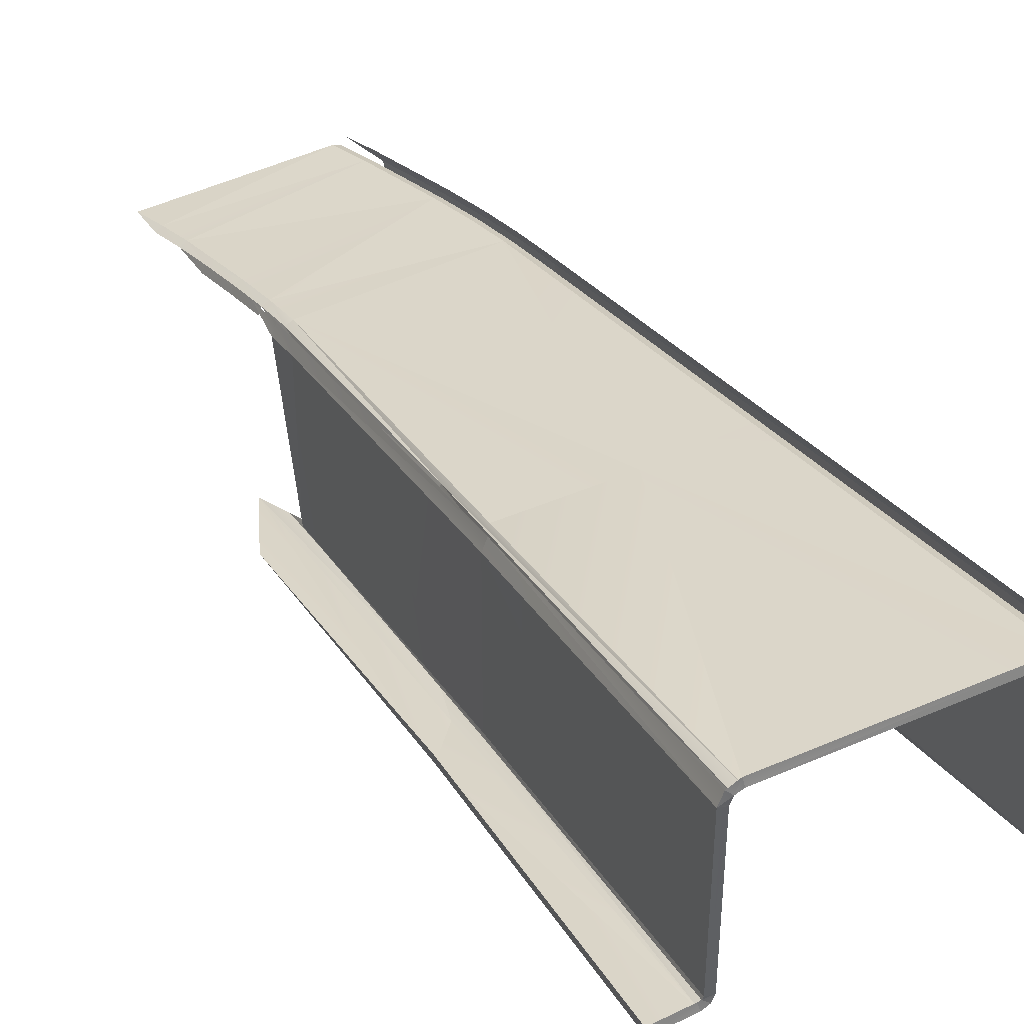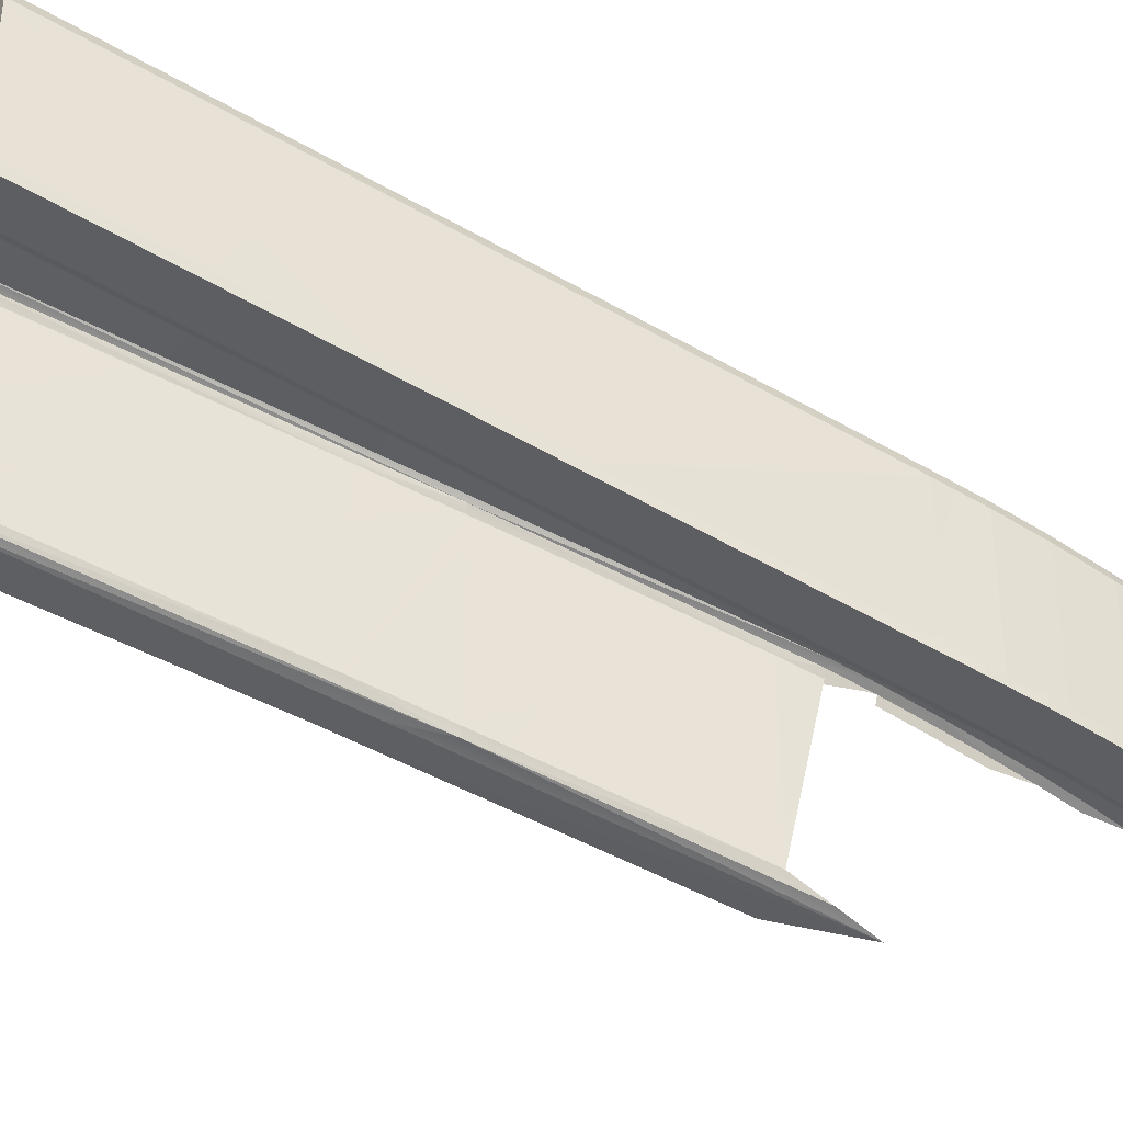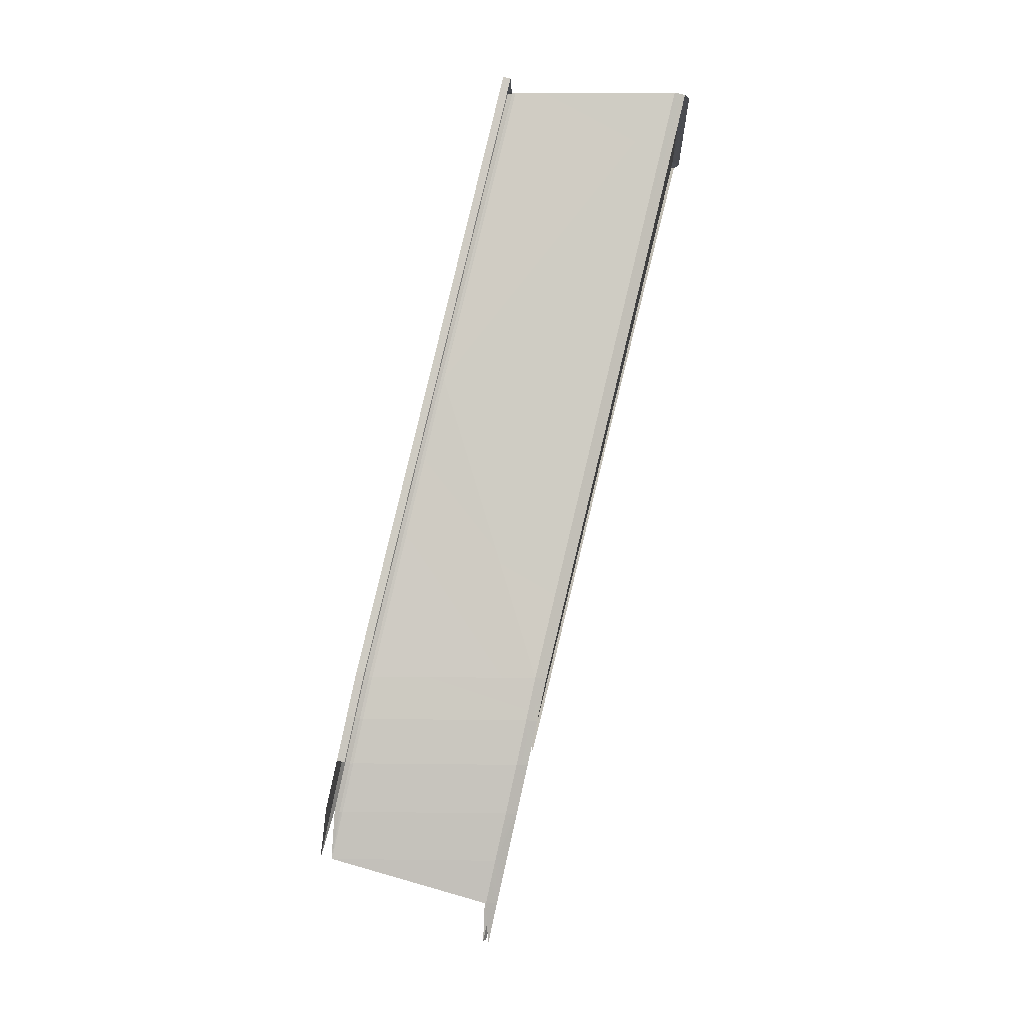
<metadata>
{"format":"obj","ext":"obj","renderer":"f3d","projection":"perspective","resolution":1024,"background":"white","views":[{"elev":43.5,"azim":135.6,"up":"+Z"},{"elev":-37.5,"azim":-130.6,"up":"+Z"},{"elev":8.7,"azim":-88.0,"up":"+Y"}]}
</metadata>
<code>
o LM_F_FL6_Ramp
v 189.7 305.4 -85.68
v 122 311.8 -85.68
v 188.1 290.4 -89.4
v 189.7 305.4 -85.68
v 188.1 290.4 -89.4
v 192.6 305.2 -86.93
v 120.6 329.6 -83.2
v 119.1 312 -86.92
v 122 311.8 -85.68
v 189.7 305.4 -85.68
v 123.5 329.3 -81.95
v 122 311.8 -85.68
v 189.7 305.4 -85.68
v 192.6 305.2 -86.93
v 194.8 320.1 -83.2
v 118.2 329.4 -80.93
v 116.8 311.7 -84.66
v 116.2 330 -85.57
v 120.6 329.6 -83.2
v 122 311.8 -85.68
v 123.5 329.3 -81.95
v 189.7 305.4 -85.68
v 191.9 320.5 -81.95
v 123.5 329.3 -81.95
v 194.8 320.1 -83.2
v 191.9 320.5 -81.95
v 189.7 305.4 -85.68
v 120.6 329.6 -83.2
v 119.4 329.8 -86.19
v 119.1 312 -86.92
v 191.9 320.5 -81.95
v 194.8 320.1 -83.2
v 197.6 336.4 -79.24
v 118.2 329.4 -80.93
v 116.2 330 -85.57
v 118.2 348.3 -81.61
v 121.5 348.1 -82.23
v 119.4 329.8 -86.19
v 120.6 329.6 -83.2
v 191.9 320.5 -81.95
v 128.2 367.4 -73.56
v 123.5 329.3 -81.95
v 123.5 329.3 -81.95
v 125.3 367.9 -74.8
v 120.6 329.6 -83.2
v 197.6 336.4 -79.24
v 194.8 320.1 -83.2
v 198.8 336.2 -82.26
v 197.6 336.4 -79.24
v 198.3 355.1 -73.56
v 191.9 320.5 -81.95
v 118.2 329.4 -80.93
v 118.2 348.3 -81.61
v 123 367.8 -72.54
v 121.5 348.1 -82.23
v 120.6 329.6 -83.2
v 125.3 367.9 -74.8
v 128.2 367.4 -73.56
v 191.9 320.5 -81.95
v 198.3 355.1 -73.56
v 123.5 329.3 -81.95
v 128.2 367.4 -73.56
v 125.3 367.9 -74.8
v 197.6 336.4 -79.24
v 198.8 336.2 -82.26
v 202.4 354.4 -77.82
v 197.6 336.4 -79.24
v 201.2 354.6 -74.81
v 198.3 355.1 -73.56
v 201.2 354.6 -74.81
v 197.6 336.4 -79.24
v 202.4 354.4 -77.82
v 123 367.8 -72.54
v 118.2 348.3 -81.61
v 120.9 368.5 -77.17
v 121.5 348.1 -82.23
v 125.3 367.9 -74.8
v 124.1 368.1 -77.8
v 198.3 355.1 -73.56
v 201.2 354.6 -74.81
v 205.2 372.6 -70.35
v 202.3 373.1 -69.1
v 128.2 367.4 -73.56
v 198.3 355.1 -73.56
v 201.2 354.6 -74.81
v 202.4 354.4 -77.82
v 206.4 372.3 -73.36
v 128.6 388.3 -70.34
v 125.3 367.9 -74.8
v 128.2 367.4 -73.56
v 202.3 373.1 -69.1
v 198.3 355.1 -73.56
v 205.2 372.6 -70.35
v 123 367.8 -72.54
v 120.9 368.5 -77.17
v 124.2 389 -72.71
v 205.2 372.6 -70.35
v 201.2 354.6 -74.81
v 206.4 372.3 -73.36
v 202.3 373.1 -69.1
v 131.4 387.7 -69.1
v 128.2 367.4 -73.56
v 127.4 388.5 -73.34
v 124.1 368.1 -77.8
v 125.3 367.9 -74.8
v 126.2 388.2 -68.08
v 123 367.8 -72.54
v 124.2 389 -72.71
v 118.2 348.3 -151.6
v 118.2 348.3 -81.61
v 116.2 330 -85.57
v 131.4 387.7 -69.1
v 128.6 388.3 -70.34
v 128.2 367.4 -73.56
v 121.5 348.1 -82.23
v 121.5 348.1 -152.2
v 119.4 329.8 -86.19
v 128.6 388.3 -70.34
v 127.4 388.5 -73.34
v 125.3 367.9 -74.8
v 202.3 373.1 -69.1
v 205.2 372.6 -70.35
v 209.2 388.2 -66.35
v 207.3 371.5 -68.09
v 211.3 387 -64.1
v 213.5 386.9 -68.74
v 206.4 388.9 -65.11
v 202.3 373.1 -69.1
v 209.2 388.2 -66.35
v 202.3 373.1 -69.1
v 135 406.1 -65.11
v 131.4 387.7 -69.1
v 209.2 388.2 -66.35
v 205.2 372.6 -70.35
v 210.4 387.9 -69.36
v 202.3 373.1 -69.1
v 206.4 388.9 -65.11
v 135 406.1 -65.11
v 132.2 406.8 -66.35
v 128.6 388.3 -70.34
v 131.4 387.7 -69.1
v 126.2 388.2 -68.08
v 124.2 389 -72.71
v 127.8 407.6 -68.72
v 131 407.1 -69.34
v 127.4 388.5 -73.34
v 128.6 388.3 -70.34
v 132.2 406.8 -66.35
v 131.4 387.7 -69.1
v 135 406.1 -65.11
v 129.8 406.8 -64.08
v 126.2 388.2 -68.08
v 127.8 407.6 -68.72
v 120.9 368.5 -147.1
v 120.9 368.5 -77.17
v 118.2 348.3 -81.61
v 217.7 401.2 -64.98
v 213.5 386.9 -68.74
v 211.3 387 -64.1
v 124.1 368.1 -77.8
v 124.1 368.1 -147.7
v 121.5 348.1 -82.23
v 132.2 406.8 -66.35
v 131 407.1 -69.34
v 128.6 388.3 -70.34
v 209.2 388.2 -66.35
v 210.4 387.9 -69.36
v 214.7 402.3 -65.61
v 135 406.1 -65.11
v 136.2 424.2 -62.59
v 132.2 406.8 -66.35
v 129.8 406.8 -64.08
v 127.8 407.6 -68.72
v 131.8 425.2 -64.96
v 135 424.6 -65.59
v 131 407.1 -69.34
v 132.2 406.8 -66.35
v 133.8 424.3 -60.33
v 129.8 406.8 -64.08
v 131.8 425.2 -64.96
v 136.2 424.2 -62.59
v 135 424.6 -65.59
v 132.2 406.8 -66.35
v 124.2 389 -142.7
v 124.2 389 -72.71
v 120.9 368.5 -77.17
v 127.4 388.5 -73.34
v 127.4 388.5 -143.3
v 124.1 368.1 -77.8
v 118.2 348.3 -151.6
v 120.9 368.5 -147.1
v 118.2 348.3 -81.61
v 206.4 388.9 -65.11
v 209.2 388.2 -66.35
v 241.5 490.9 -41.43
v 124.1 368.1 -147.7
v 121.5 348.1 -152.2
v 121.5 348.1 -82.23
v 214.7 402.3 -65.61
v 241.5 490.9 -41.43
v 209.2 388.2 -66.35
v 127.8 407.6 -138.7
v 127.8 407.6 -68.72
v 124.2 389 -72.71
v 131 407.1 -69.34
v 131 407.1 -139.3
v 127.4 388.5 -73.34
v 217.7 401.2 -64.98
v 211.3 387 -64.1
v 254.3 522.4 -31.13
v 206.4 388.9 -65.11
v 205.2 530.6 -33.54
v 135 406.1 -65.11
v 213.5 386.9 -68.74
v 217.7 401.2 -64.98
v 217.7 401.2 -134.9
v 214.7 402.3 -65.61
v 210.4 387.9 -69.36
v 214.7 402.3 -135.5
v 120.9 368.5 -147.1
v 124.2 389 -142.7
v 120.9 368.5 -77.17
v 127.4 388.5 -143.3
v 124.1 368.1 -147.7
v 124.1 368.1 -77.8
v 136.2 424.2 -62.59
v 135 406.1 -65.11
v 169.5 539.2 -33.54
v 131.9 425.2 -134.9
v 131.8 425.2 -64.96
v 127.8 407.6 -68.72
v 135 424.6 -65.59
v 135 424.6 -135.5
v 131 407.1 -69.34
v 206.4 388.9 -65.11
v 241.5 490.9 -41.43
v 248.6 517.3 -33.54
v 214.7 402.3 -65.61
v 242.6 490.5 -44.44
v 241.5 490.9 -41.43
v 124.2 389 -142.7
v 127.8 407.6 -138.7
v 124.2 389 -72.71
v 131 407.1 -139.3
v 127.4 388.5 -143.3
v 127.4 388.5 -73.34
v 120.9 368.5 -147.1
v 118.2 348.3 -151.6
v 120.6 368.4 -148.5
v 124.1 368.1 -147.7
v 123 368.5 -150.7
v 121.5 348.1 -152.2
v 248.6 517.3 -33.54
v 205.2 530.6 -33.54
v 206.4 388.9 -65.11
v 123.4 389.8 -147.5
v 117.4 349 -156.4
v 123 368.5 -150.7
v 120.9 368.5 -147.1
v 120.6 368.4 -148.5
v 123.8 388.8 -144
v 217.7 401.2 -64.98
v 254.3 522.4 -31.13
v 256.4 522.2 -35.78
v 104.1 374.5 -152
v 117.4 349 -156.4
v 123.4 389.8 -147.5
v 205.2 530.6 -33.54
v 169.5 539.2 -33.54
v 135 406.1 -65.11
v 127.8 407.6 -138.7
v 131.9 425.2 -134.9
v 127.8 407.6 -68.72
v 126.2 388.9 -146.3
v 123 368.5 -150.7
v 124.1 368.1 -147.7
v 135 424.6 -135.5
v 131 407.1 -139.3
v 131 407.1 -69.34
v 124.2 389 -142.7
v 120.9 368.5 -147.1
v 123.8 388.8 -144
v 127.4 388.5 -143.3
v 126.2 388.9 -146.3
v 124.1 368.1 -147.7
v 123 368.5 -150.7
v 126.2 388.9 -146.3
v 123.4 389.8 -147.5
v 104.1 374.5 -152
v 123.4 389.8 -147.5
v 107.3 395 -147.5
v 133.8 424.3 -60.33
v 131.8 425.2 -64.96
v 196.9 674.2 -5.506
v 124.2 389 -142.7
v 123.8 388.8 -144
v 127.4 407.4 -140
v 200.1 673.5 -6.218
v 135 424.6 -65.59
v 136.2 424.2 -62.59
v 241.5 490.9 -41.43
v 242.6 490.5 -44.44
v 253.4 523.3 -36.4
v 242.6 490.5 -44.44
v 214.7 402.3 -65.61
v 242.6 490.5 -114.3
v 129.8 407.4 -142.3
v 126.2 388.9 -146.3
v 127.4 388.5 -143.3
v 123.4 389.8 -147.5
v 126.2 388.9 -146.3
v 129.8 407.4 -142.3
v 127.8 407.6 -138.7
v 124.2 389 -142.7
v 127.4 407.4 -140
v 110.7 412.8 -140.3
v 107.1 394.3 -144.3
v 107.3 395 -147.5
v 131 407.1 -139.3
v 129.8 407.4 -142.3
v 127.4 388.5 -143.3
v 214.7 402.3 -65.61
v 214.7 402.3 -135.5
v 242.6 490.5 -114.3
v 123.4 389.8 -147.5
v 110.9 413.5 -143.5
v 107.3 395 -147.5
v 110.9 413.5 -143.5
v 110.7 412.8 -140.3
v 107.3 395 -147.5
v 217.7 401.2 -134.9
v 217.7 401.2 -64.98
v 256.4 522.2 -105.7
v 131 425.8 -139.8
v 123.4 389.8 -147.5
v 129.8 407.4 -142.3
v 127.8 407.6 -138.7
v 127.4 407.4 -140
v 131.5 425 -136.3
v 217.7 401.2 -64.98
v 256.4 522.2 -35.78
v 256.4 522.2 -105.7
v 110.9 413.5 -143.5
v 123.4 389.8 -147.5
v 131 425.8 -139.8
v 133.9 424.9 -138.5
v 129.8 407.4 -142.3
v 131 407.1 -139.3
v 131.9 425.2 -134.9
v 127.8 407.6 -138.7
v 131.5 425 -136.3
v 114.7 430.3 -136.6
v 110.7 412.8 -140.3
v 110.9 413.5 -143.5
v 135 424.6 -135.5
v 133.9 424.9 -138.5
v 131 407.1 -139.3
v 131 425.8 -139.8
v 129.8 407.4 -142.3
v 133.9 424.9 -138.5
v 204 672.3 -1.978
v 136.2 424.2 -62.59
v 169.5 539.2 -33.54
v 114.9 431 -139.8
v 114.7 430.3 -136.6
v 110.9 413.5 -143.5
v 110.9 413.5 -143.5
v 131 425.8 -139.8
v 114.9 431 -139.8
v 211.6 387.5 -142.3
v 210.3 371 -147.7
v 243.8 490.2 -117.4
v 131.8 425.2 -64.96
v 131.9 425.2 -134.9
v 163.7 550.3 -105.7
v 241.5 490.9 -41.43
v 290.8 645.7 -1.978
v 248.6 517.3 -33.54
v 214.7 402.3 -135.5
v 211.6 387.5 -142.3
v 243.8 490.2 -117.4
v 253.4 523.3 -36.4
v 293.6 644.9 -3.224
v 241.5 490.9 -41.43
v 242.6 490.5 -44.44
v 253.4 523.3 -106.3
v 253.4 523.3 -36.4
v 270.7 517.6 -111.2
v 210.3 371 -147.7
v 231.9 396.6 -140.4
v 248.6 517.3 -33.54
v 290.8 645.7 -1.978
v 205.2 530.6 -33.54
v 256.4 522.2 -35.78
v 254.3 522.4 -31.13
v 297.7 643.3 -5.524
v 204 672.3 -1.978
v 169.5 539.2 -33.54
v 205.2 530.6 -33.54
v 198.9 673.2 -0.8794
v 133.8 424.3 -60.33
v 196.9 674.2 -5.506
v 136.2 424.2 -62.59
v 204 672.3 -1.978
v 201.2 673.2 -3.22
v 131.9 425.2 -134.9
v 131.5 425 -136.3
v 163.3 550.1 -107.1
v 201.2 673.2 -3.22
v 200.1 673.5 -6.218
v 136.2 424.2 -62.59
v 214.7 402.3 -135.5
v 243.8 490.2 -117.4
v 242.6 490.5 -114.3
v 243.8 490.2 -117.4
v 210.3 371 -147.7
v 254.5 507.2 -114.1
v 135 424.6 -135.5
v 135 424.6 -65.59
v 200.1 673.5 -76.16
v 242.6 490.5 -44.44
v 242.6 490.5 -114.3
v 253.4 523.3 -106.3
v 163.7 550.3 -105.7
v 196.9 674.2 -5.506
v 131.8 425.2 -64.96
v 241.5 490.9 -41.43
v 293.6 644.9 -3.224
v 290.8 645.7 -1.978
v 210.3 371 -147.7
v 270.7 517.6 -111.2
v 254.5 507.2 -114.1
v 254.3 522.4 -31.13
v 295.5 643.6 -0.8864
v 297.7 643.3 -5.524
v 253.4 523.3 -36.4
v 294.7 644.5 -6.233
v 293.6 644.9 -3.224
v 217.7 401.2 -134.9
v 256.4 522.2 -105.7
v 256.6 521.7 -107.1
v 270.6 516.8 -108
v 270.7 517.6 -111.2
v 231.9 396.6 -140.4
v 290.8 645.7 -1.978
v 204 672.3 -1.978
v 205.2 530.6 -33.54
v 163.7 550.3 -105.7
v 131.9 425.2 -134.9
v 163.3 550.1 -107.1
v 253.4 523.3 -106.3
v 242.6 490.5 -114.3
v 243.8 490.2 -117.4
v 135 424.6 -65.59
v 200.1 673.5 -6.218
v 200.1 673.5 -76.16
v 198.9 673.9 -79.16
v 133.9 424.9 -138.5
v 135 424.6 -135.5
v 295.5 643.6 -0.8864
v 291.2 644.8 1.163
v 293.6 644.9 -3.224
v 133.9 424.9 -138.5
v 196.1 674.8 -80.4
v 131 425.8 -139.8
v 291.2 644.8 1.163
v 290.8 645.7 -1.978
v 293.6 644.9 -3.224
v 114.9 431 -139.8
v 131 425.8 -139.8
v 196.1 674.8 -80.4
v 114.7 430.3 -136.6
v 114.9 431 -139.8
v 180 680 -80.4
v 297.7 643.3 -5.524
v 295.5 643.6 -0.8864
v 293.6 644.9 -3.224
v 291.2 644.8 1.163
v 203.2 671.8 1.163
v 290.8 645.7 -1.978
v 294.7 644.5 -6.233
v 297.7 643.3 -5.524
v 293.6 644.9 -3.224
v 256.4 522.2 -35.78
v 297.7 643.3 -5.524
v 297.8 643.3 -75.61
v 256.4 522.2 -105.7
v 256.4 522.2 -35.78
v 297.8 643.3 -75.61
v 294.7 644.5 -6.233
v 253.4 523.3 -36.4
v 294.7 644.5 -76.14
v 253.4 523.3 -36.4
v 253.4 523.3 -106.3
v 294.7 644.5 -76.14
v 203.2 671.8 1.163
v 204 672.3 -1.978
v 290.8 645.7 -1.978
v 203.2 671.8 1.163
v 198.9 673.2 -0.8794
v 201.2 673.2 -3.22
v 204 672.3 -1.978
v 203.2 671.8 1.163
v 201.2 673.2 -3.22
v 198.9 673.2 -0.8794
v 196.9 674.2 -5.506
v 201.2 673.2 -3.22
v 196.9 674.2 -5.506
v 200.1 673.5 -6.218
v 201.2 673.2 -3.22
v 298.7 643.4 -80.52
v 243.8 490.2 -117.4
v 254.5 507.2 -114.1
v 253.4 523.3 -106.3
v 243.8 490.2 -117.4
v 295.9 644.2 -79.19
v 297.8 643.3 -75.61
v 297.7 643.3 -5.524
v 294.7 644.5 -6.233
v 270.6 516.8 -108
v 313.6 638.6 -77.8
v 270.7 517.6 -111.2
v 256.6 521.7 -107.1
v 256.4 522.2 -105.7
v 298 642.9 -77.03
v 270.7 517.6 -111.2
v 298.7 643.4 -80.52
v 254.5 507.2 -114.1
v 196.9 674.2 -5.506
v 196.9 674.3 -75.61
v 200.1 673.5 -6.218
v 163.7 550.3 -105.7
v 196.9 674.3 -75.61
v 196.9 674.2 -5.506
v 163.7 550.3 -105.7
v 163.3 550.1 -107.1
v 196.5 674 -76.96
v 200.1 673.5 -76.16
v 198.9 673.9 -79.16
v 135 424.6 -135.5
v 133.9 424.9 -138.5
v 198.9 673.9 -79.16
v 196.1 674.8 -80.4
v 179.8 679.2 -77.19
v 114.7 430.3 -136.6
v 180 680 -80.4
v 180 680 -80.4
v 114.9 431 -139.8
v 196.1 674.8 -80.4
v 298.7 643.4 -80.52
v 295.9 644.2 -79.19
v 243.8 490.2 -117.4
v 294.7 644.5 -76.14
v 297.8 643.3 -75.61
v 294.7 644.5 -6.233
v 256.4 522.2 -105.7
v 297.8 643.3 -75.61
v 298 642.9 -77.03
v 313.6 638.6 -77.8
v 313.7 639.3 -81
v 270.7 517.6 -111.2
v 253.4 523.3 -106.3
v 295.9 644.2 -79.19
v 294.7 644.5 -76.14
v 270.7 517.6 -111.2
v 313.7 639.3 -81
v 298.7 643.4 -80.52
v 196.9 674.3 -75.61
v 200.1 673.5 -76.16
v 200.1 673.5 -6.218
v 196.9 674.3 -75.61
v 163.7 550.3 -105.7
v 196.5 674 -76.96
v 298 642.9 -77.03
v 297.8 643.3 -75.61
v 294.7 644.5 -76.14
v 313.6 638.6 -77.8
v 299.2 642.5 -77.4
v 313.7 639.3 -81
v 295.9 644.2 -79.19
v 298 642.9 -77.03
v 294.7 644.5 -76.14
v 299.2 642.5 -77.4
v 298 642.9 -77.03
v 298.7 643.4 -80.52
v 299.2 642.5 -77.4
v 298.7 643.4 -80.52
v 313.7 639.3 -81
v 298 642.9 -77.03
v 295.9 644.2 -79.19
v 298.7 643.4 -80.52
v 196.9 674.3 -75.61
v 196.5 674 -76.96
v 200.1 673.5 -76.16
v 196.5 674 -76.96
v 198.9 673.9 -79.16
v 200.1 673.5 -76.16
v 196.5 674 -76.96
v 195.3 674.3 -77.26
v 196.1 674.8 -80.4
v 198.9 673.9 -79.16
v 196.5 674 -76.96
v 196.1 674.8 -80.4
v 195.3 674.3 -77.26
v 179.8 679.2 -77.19
v 180 680 -80.4
v 196.1 674.8 -80.4
v 195.3 674.3 -77.26
v 180 680 -80.4
f 3 2 1
f 6 5 4
f 9 8 7
f 12 11 10
f 15 14 13
f 18 17 16
f 21 20 19
f 24 23 22
f 27 26 25
f 30 29 28
f 33 32 31
f 36 35 34
f 39 38 37
f 42 41 40
f 45 44 43
f 48 47 46
f 51 50 49
f 54 53 52
f 57 56 55
f 60 59 58
f 63 62 61
f 66 65 64
f 69 68 67
f 72 71 70
f 75 74 73
f 78 77 76
f 81 80 79
f 84 83 82
f 87 86 85
f 90 89 88
f 93 92 91
f 96 95 94
f 99 98 97
f 102 101 100
f 105 104 103
f 108 107 106
f 111 110 109
f 114 113 112
f 117 116 115
f 120 119 118
f 123 122 121
f 126 125 124
f 129 128 127
f 132 131 130
f 135 134 133
f 138 137 136
f 141 140 139
f 144 143 142
f 147 146 145
f 150 149 148
f 153 152 151
f 156 155 154
f 159 158 157
f 162 161 160
f 165 164 163
f 168 167 166
f 171 170 169
f 174 173 172
f 177 176 175
f 180 179 178
f 183 182 181
f 186 185 184
f 189 188 187
f 192 191 190
f 195 194 193
f 198 197 196
f 201 200 199
f 204 203 202
f 207 206 205
f 210 209 208
f 213 212 211
f 216 215 214
f 219 218 217
f 222 221 220
f 225 224 223
f 228 227 226
f 231 230 229
f 234 233 232
f 237 236 235
f 240 239 238
f 243 242 241
f 246 245 244
f 249 248 247
f 252 251 250
f 255 254 253
f 258 257 256
f 261 260 259
f 264 263 262
f 267 266 265
f 270 269 268
f 273 272 271
f 276 275 274
f 279 278 277
f 282 281 280
f 285 284 283
f 288 287 286
f 291 290 289
f 294 293 292
f 297 296 295
f 300 299 298
f 303 302 301
f 306 305 304
f 309 308 307
f 312 311 310
f 315 314 313
f 318 317 316
f 321 320 319
f 324 323 322
f 327 326 325
f 330 329 328
f 333 332 331
f 336 335 334
f 339 338 337
f 342 341 340
f 345 344 343
f 348 347 346
f 351 350 349
f 354 353 352
f 357 356 355
f 360 359 358
f 363 362 361
f 366 365 364
f 369 368 367
f 372 371 370
f 375 374 373
f 378 377 376
f 381 380 379
f 384 383 382
f 387 386 385
f 390 389 388
f 393 392 391
f 396 395 394
f 399 398 397
f 402 401 400
f 405 404 403
f 408 407 406
f 411 410 409
f 414 413 412
f 417 416 415
f 420 419 418
f 423 422 421
f 426 425 424
f 429 428 427
f 432 431 430
f 435 434 433
f 438 437 436
f 441 440 439
f 444 443 442
f 447 446 445
f 450 449 448
f 453 452 451
f 456 455 454
f 459 458 457
f 462 461 460
f 465 464 463
f 468 467 466
f 471 470 469
f 474 473 472
f 477 476 475
f 480 479 478
f 483 482 481
f 486 485 484
f 489 488 487
f 492 491 490
f 495 494 493
f 498 497 496
f 501 500 499
f 504 503 502
f 507 506 505
f 510 509 508
f 513 512 511
f 516 515 514
f 519 518 517
f 522 521 520
f 525 524 523
f 528 527 526
f 531 530 529
f 534 533 532
f 537 536 535
f 540 539 538
f 543 542 541
f 546 545 544
f 549 548 547
f 552 551 550
f 555 554 553
f 558 557 556
f 561 560 559
f 564 563 562
f 567 566 565
f 570 569 568
f 573 572 571
f 576 575 574
f 579 578 577
f 582 581 580
f 585 584 583
f 588 587 586
f 591 590 589
f 594 593 592
f 597 596 595
f 600 599 598
f 603 602 601
f 606 605 604
f 609 608 607

</code>
